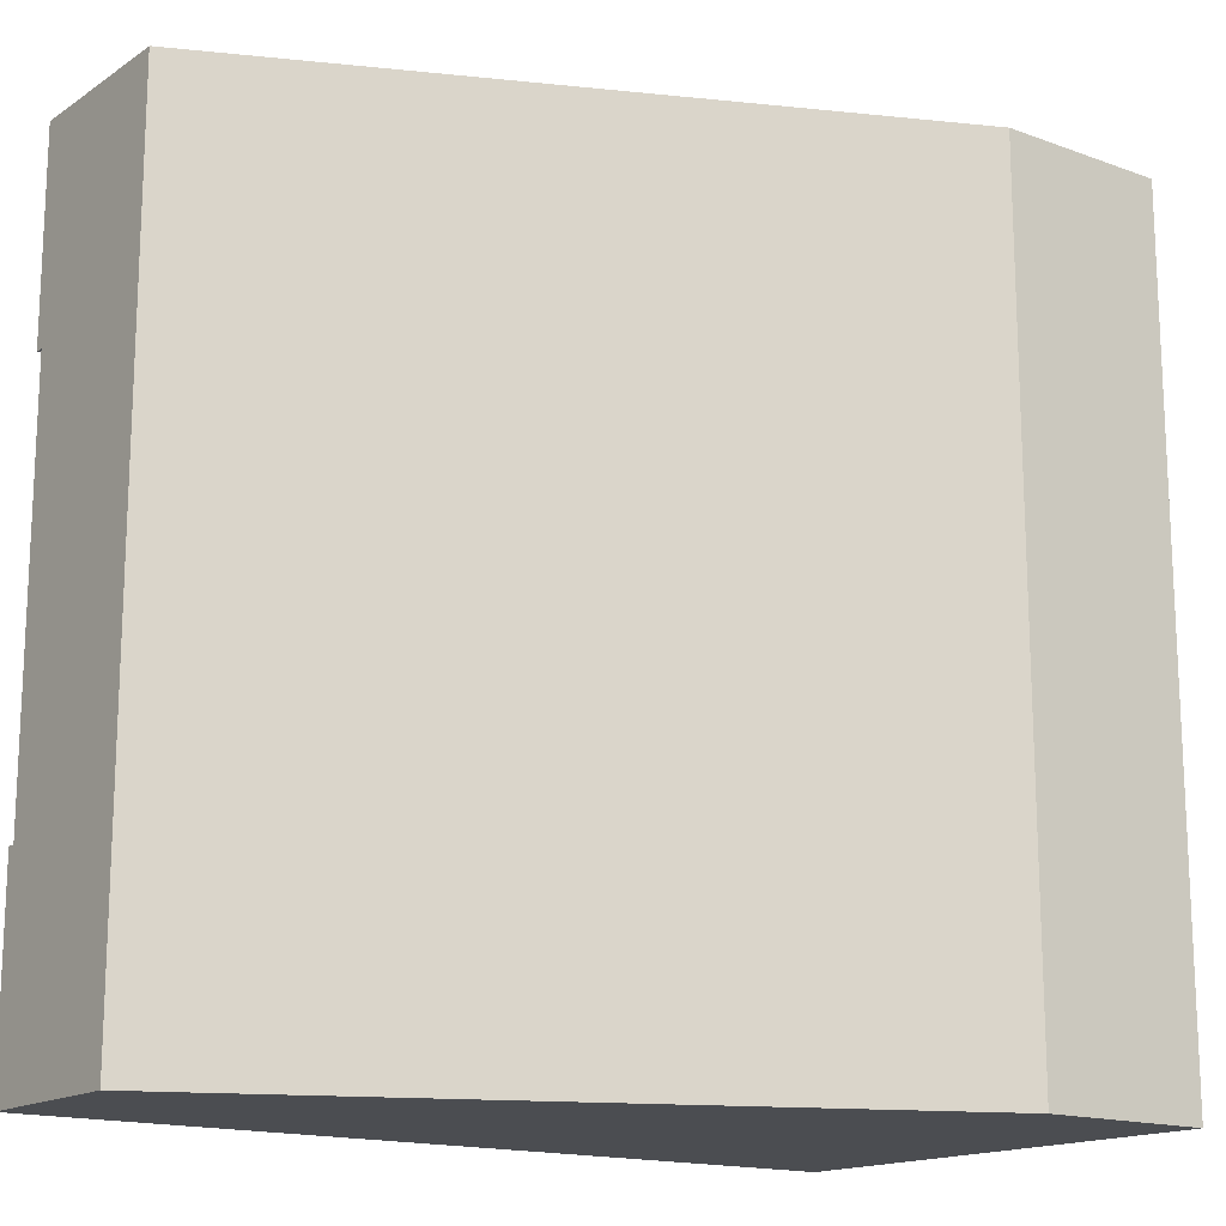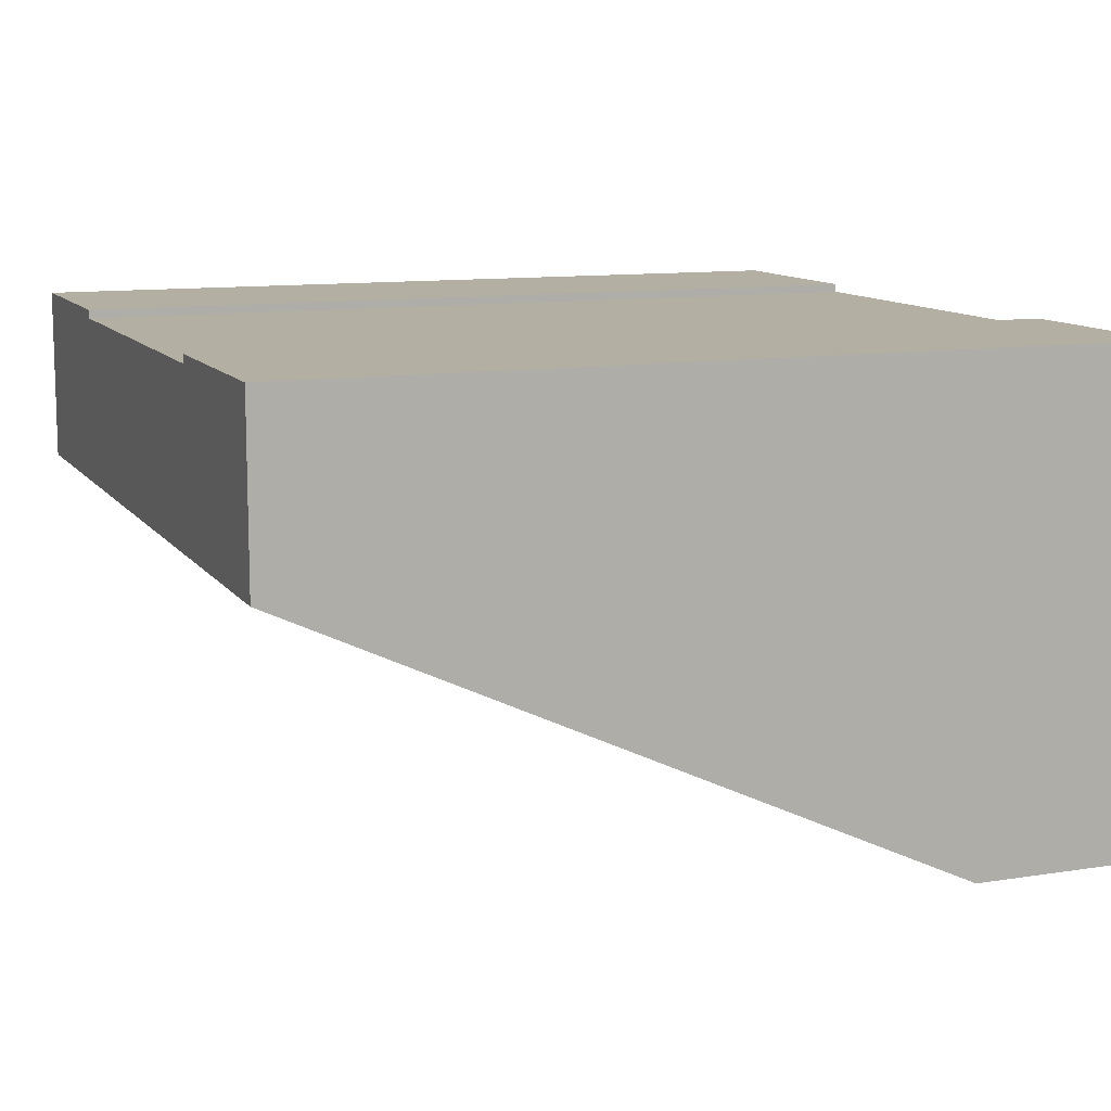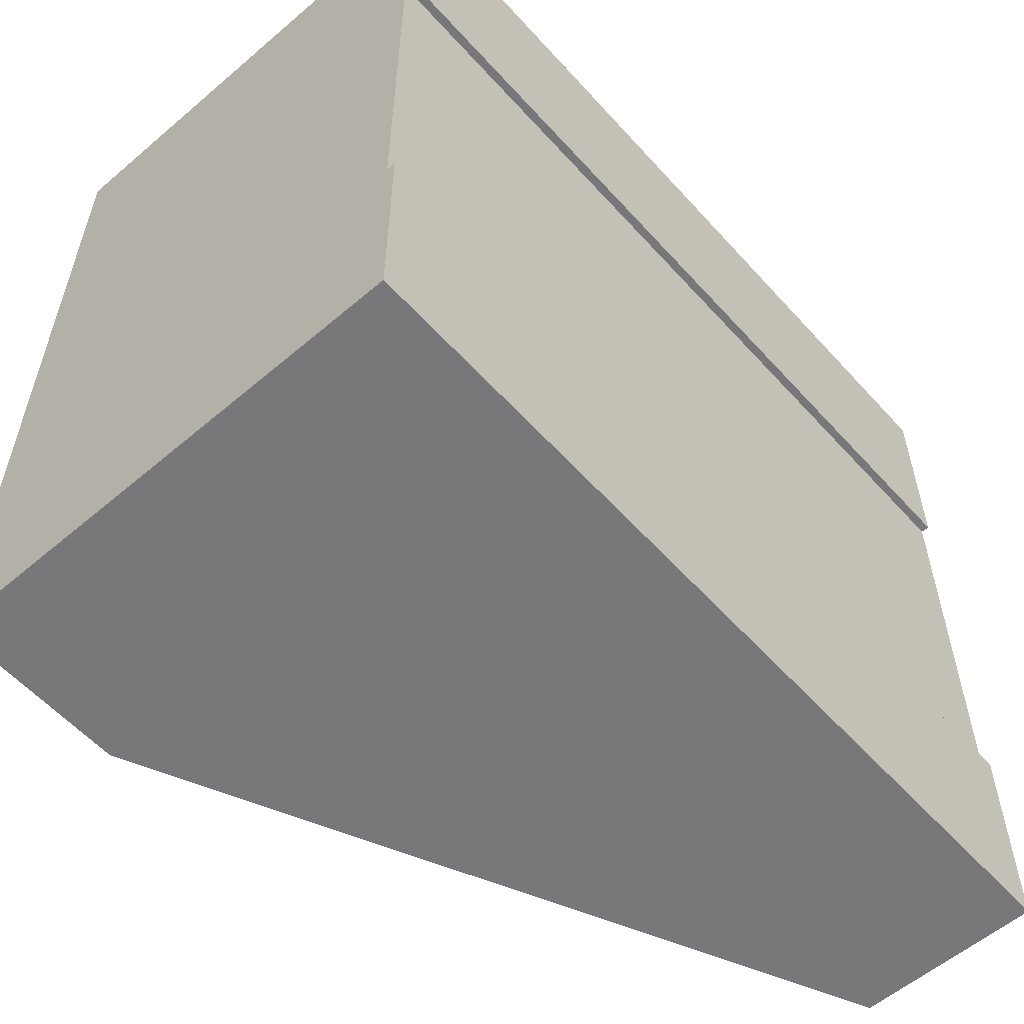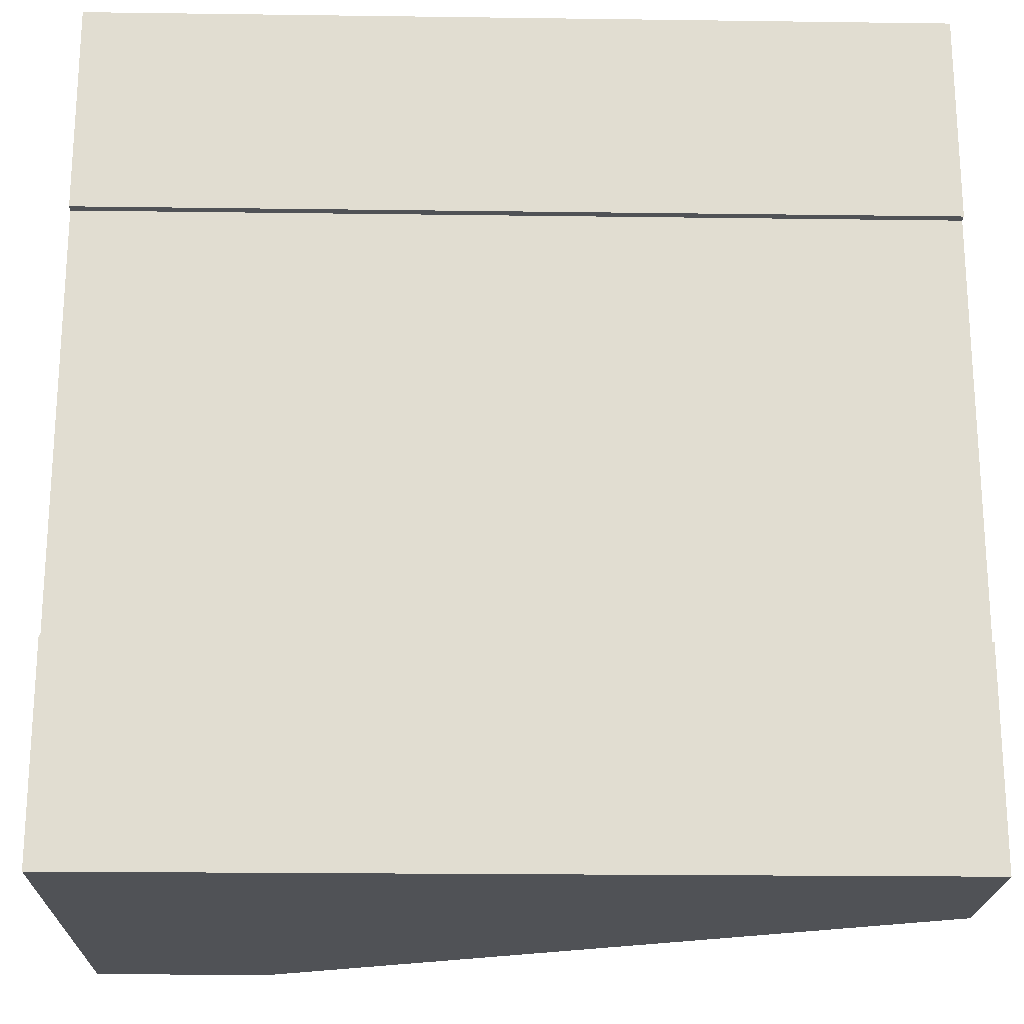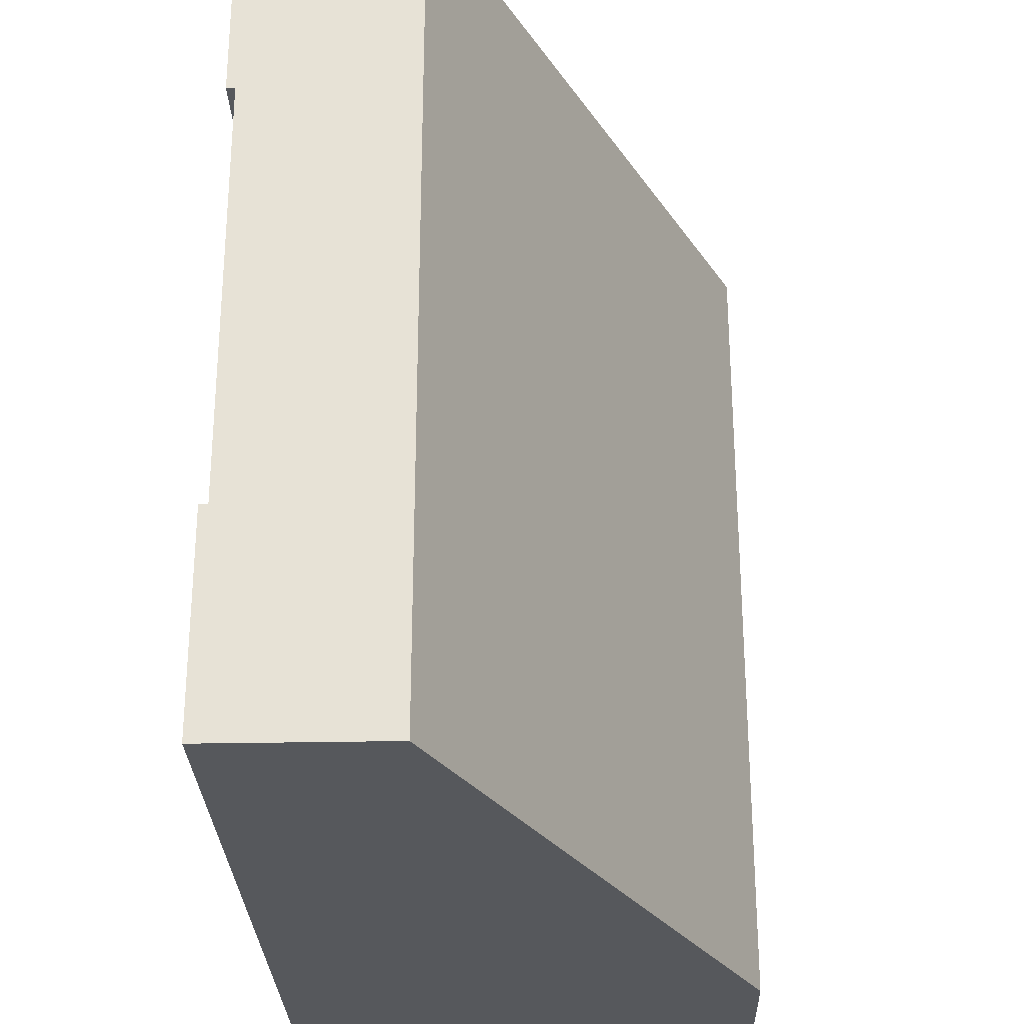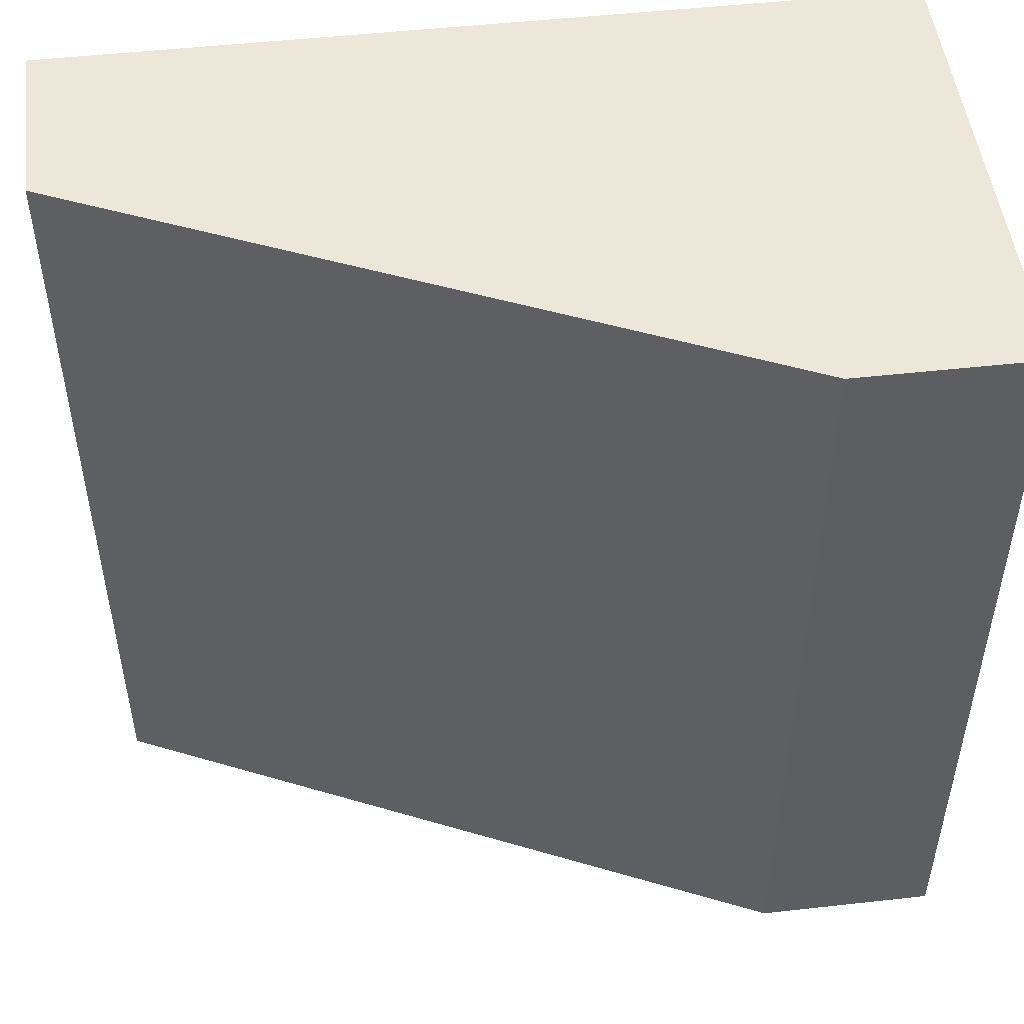
<metadata>
{"format":"obj","ext":"obj","renderer":"f3d","projection":"perspective","resolution":1024,"background":"white","views":[{"elev":-15.9,"azim":-37.0,"up":"+Z"},{"elev":11.1,"azim":-21.3,"up":"+Y"},{"elev":-57.5,"azim":131.5,"up":"+Z"},{"elev":-20.7,"azim":178.6,"up":"+Z"},{"elev":-27.8,"azim":-88.2,"up":"+Z"},{"elev":50.0,"azim":-7.0,"up":"+Z"}]}
</metadata>
<code>
o roadTile_202
v 0 13.84 -6
v 0 13.84 1e-06
v 24 13.84 1e-06
v 24 13.84 -6
v 0 13.84 -24
v 0 8.8 -24
v 0 8.8 0
v 0 13.6 -6
v 0 11.2 -6
v 0 11.2 -18
v 0 13.6 -18
v 0 13.84 -18
v 18.96 1e-06 -24
v 24 13.84 -24
v 24 1e-06 -24
v 18.96 0 -0
v 24 0 -0
v 24 13.84 -18
v 24 13.6 -18
v 24 11.2 -18
v 24 11.2 -6
v 24 13.6 -6
f 2 4 1
f 6 7 9
f 6 5 14
f 13 7 6
f 16 15 17
f 16 17 3
f 17 20 21
f 14 12 18
f 19 12 11
f 8 4 22
f 2 3 4
f 12 5 11
f 5 6 10
f 11 5 10
f 7 2 9
f 2 1 8
f 8 9 2
f 9 10 6
f 15 13 14
f 13 6 14
f 13 16 7
f 16 13 15
f 3 2 7
f 7 16 3
f 4 3 22
f 3 17 21
f 22 3 21
f 17 15 20
f 15 14 20
f 14 18 19
f 14 19 20
f 14 5 12
f 19 18 12
f 8 1 4
f 11 22 19
f 10 8 11
f 21 19 22
f 11 8 22
f 10 9 8
f 21 20 19

</code>
